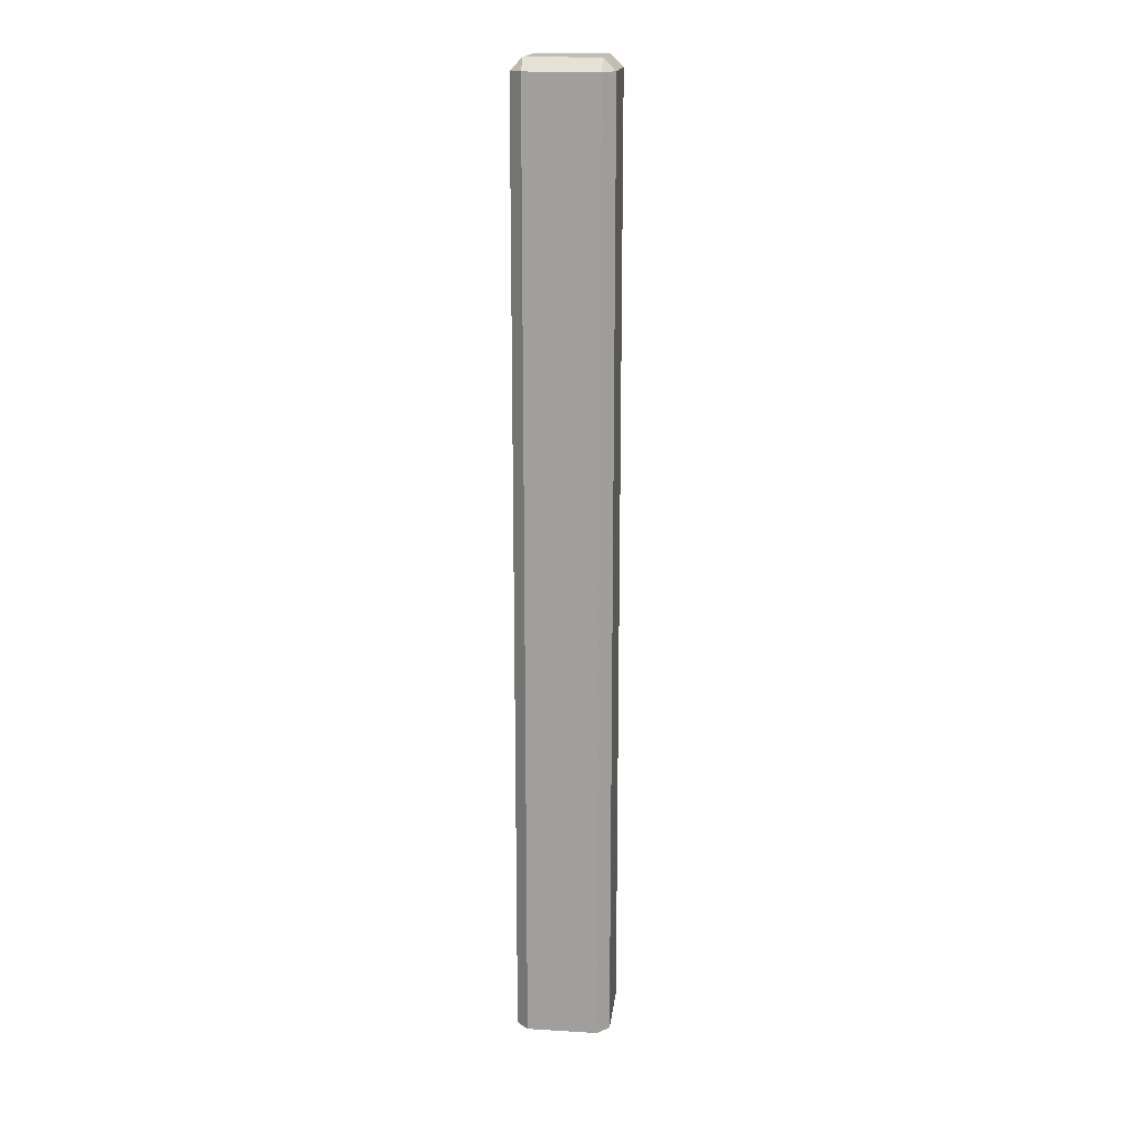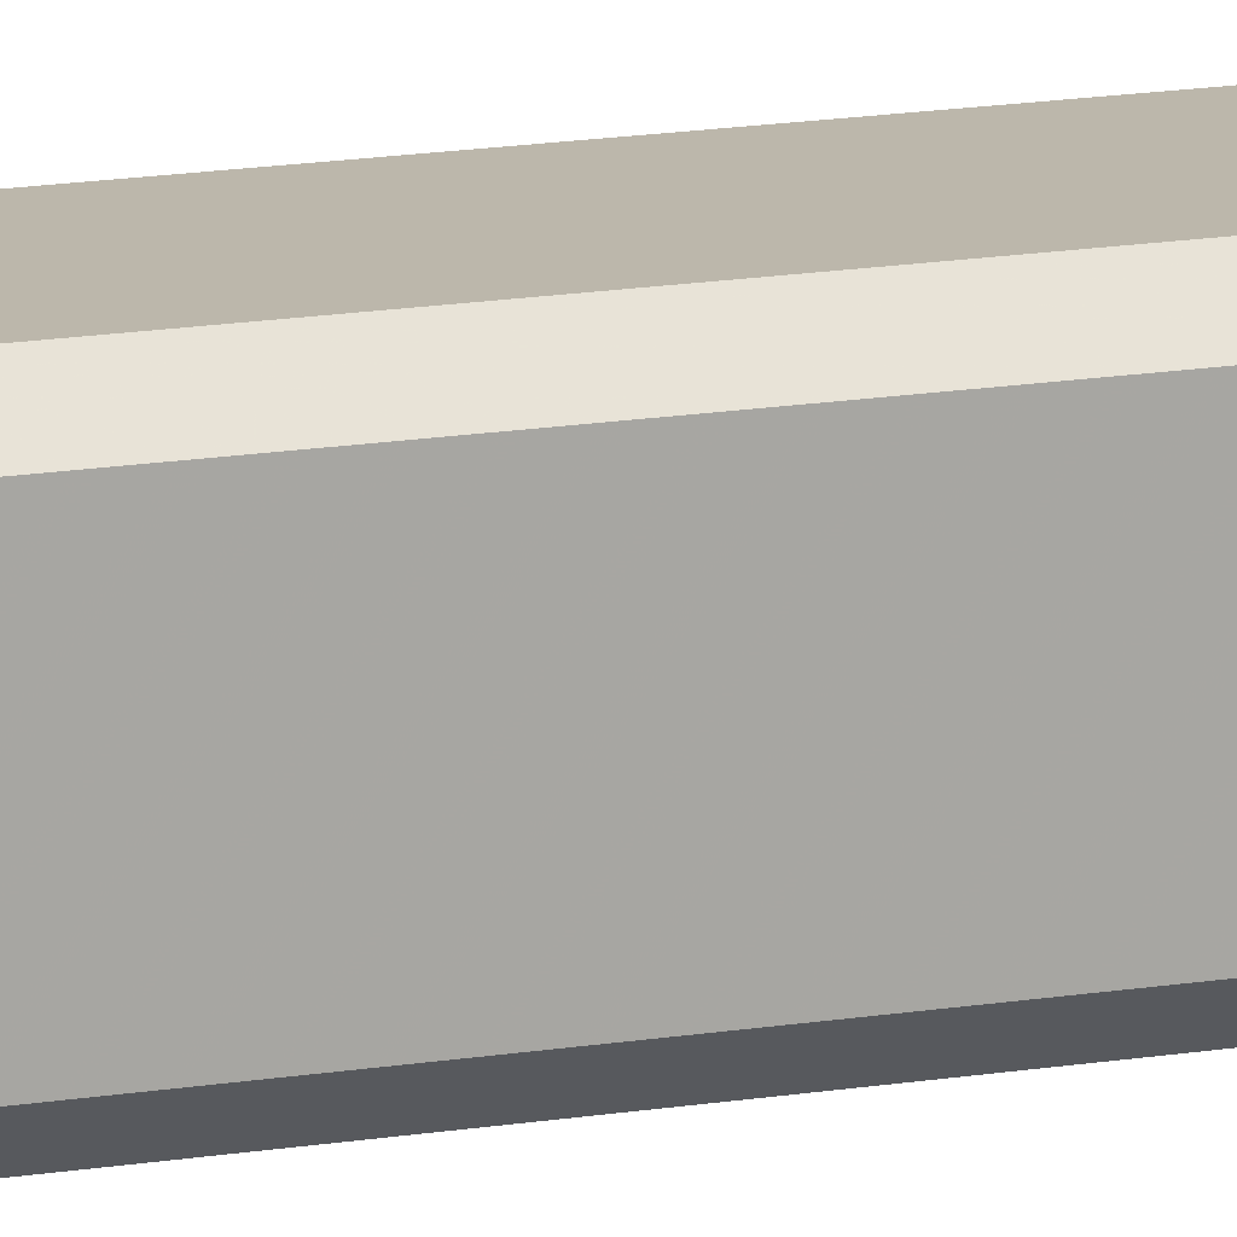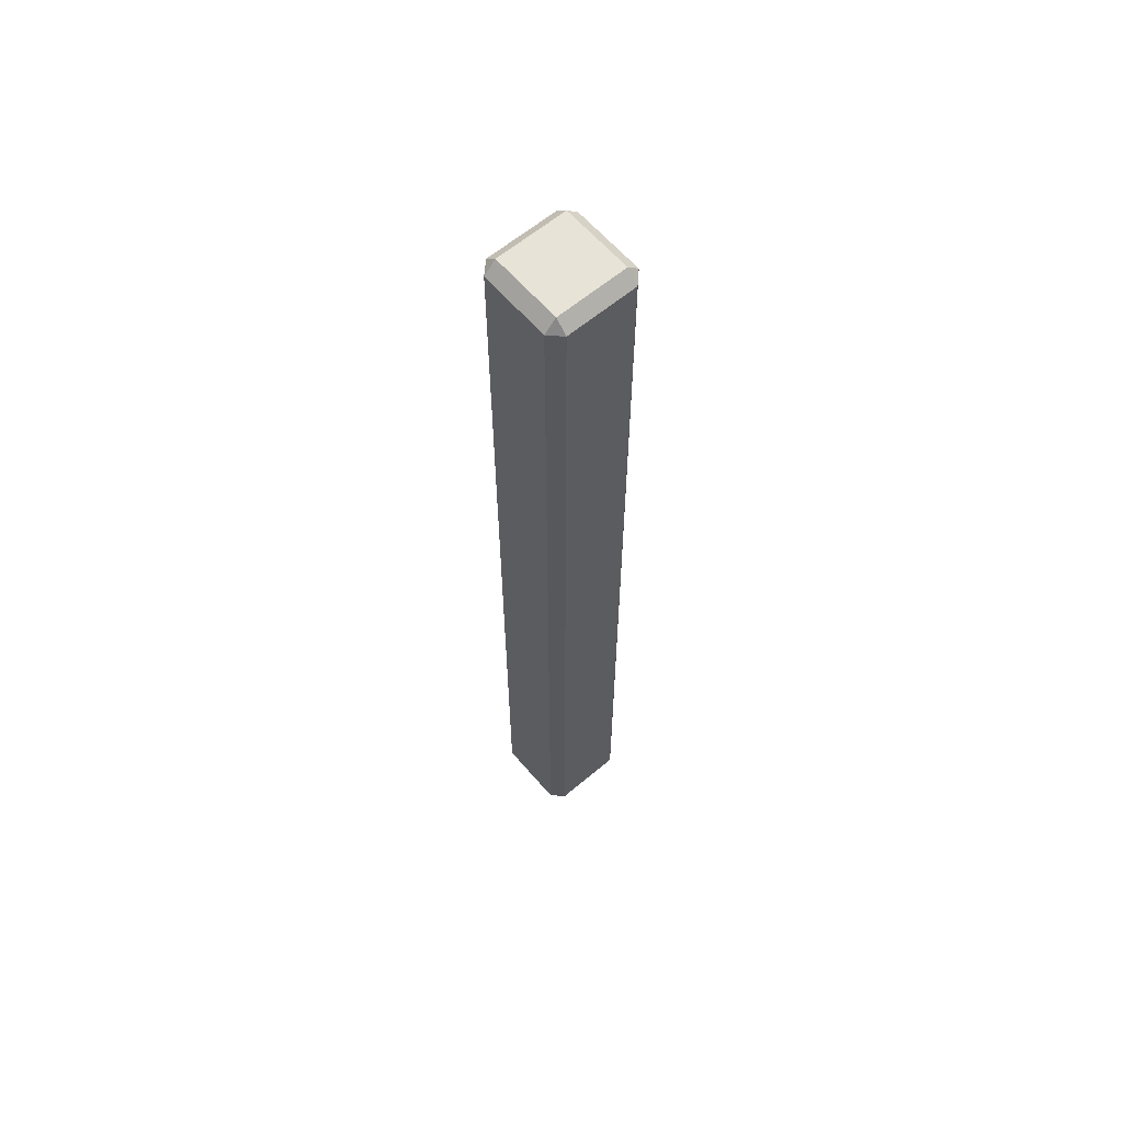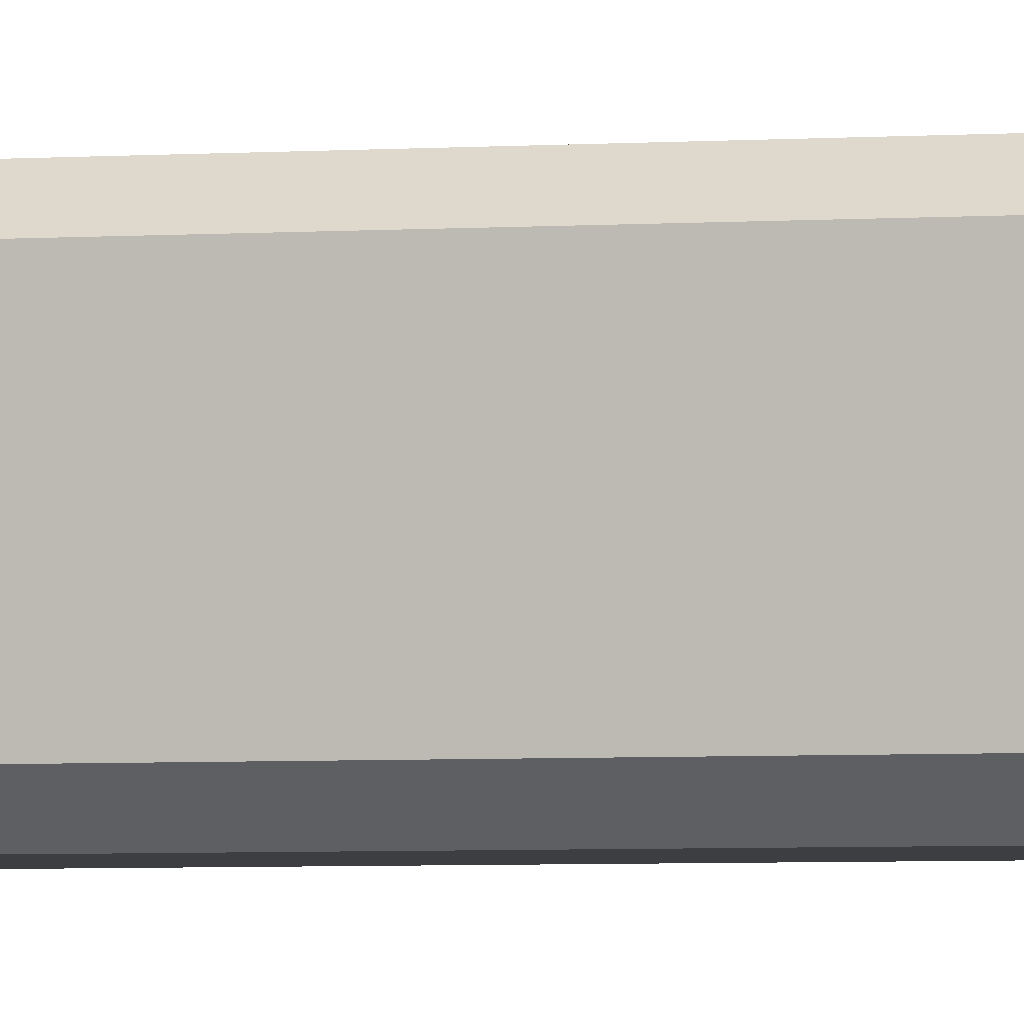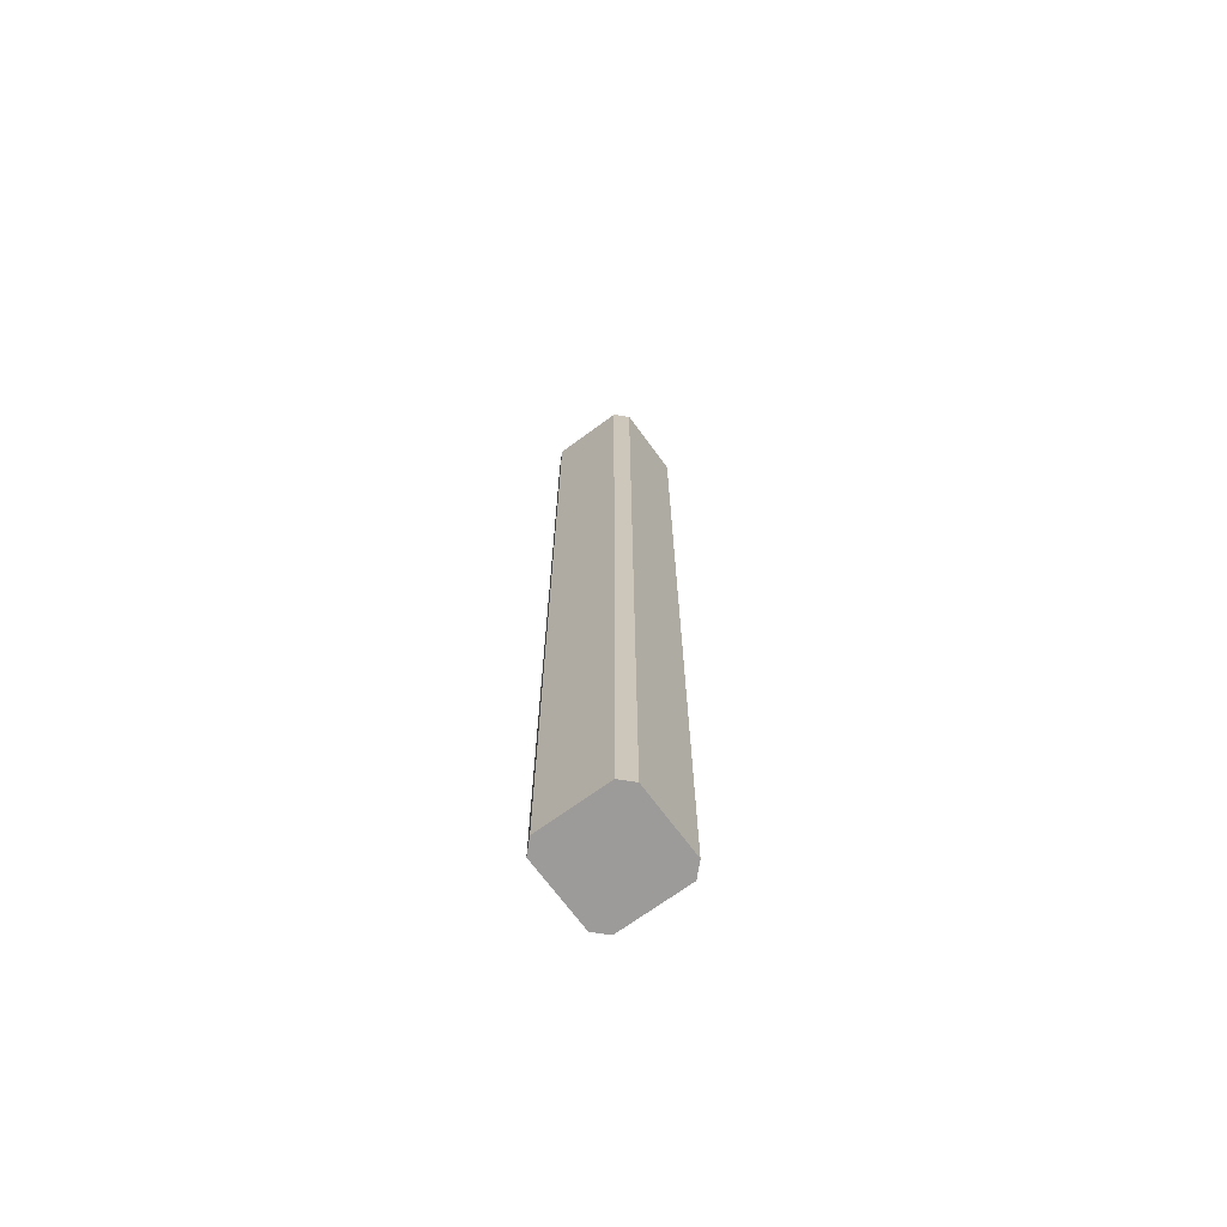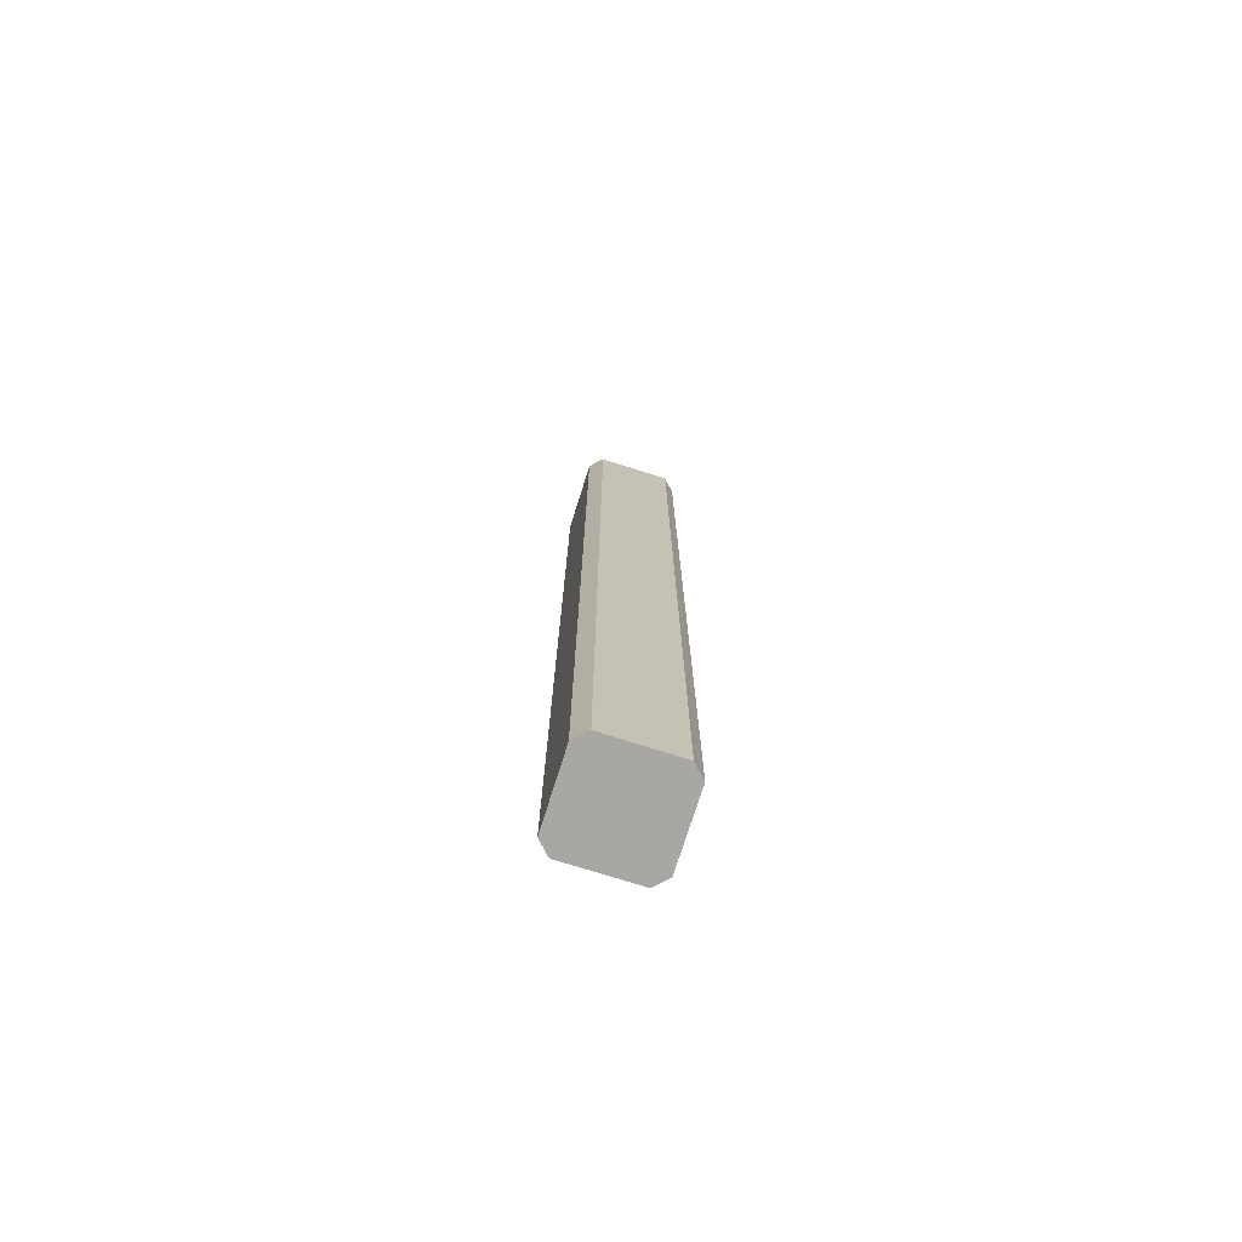
<metadata>
{"format":"obj","ext":"obj","renderer":"f3d","projection":"perspective","resolution":1024,"background":"white","views":[{"elev":17.3,"azim":-83.3,"up":"+Z"},{"elev":14.5,"azim":69.3,"up":"+Y"},{"elev":61.9,"azim":139.5,"up":"+Z"},{"elev":-3.0,"azim":107.6,"up":"+Y"},{"elev":-69.7,"azim":126.3,"up":"+Z"},{"elev":-74.8,"azim":-107.5,"up":"+Z"}]}
</metadata>
<code>
v -0.8001 0.5904 0.7043
v -0.7464 0.5904 0.7043
v -0.809 0.5904 -0.02041
v -0.809 0.5904 0.6953
v -0.7464 0.5993 -0.02041
v -0.7464 0.5993 0.6954
v -0.7464 0.5278 -0.02041
v -0.7464 0.5278 0.6954
v -0.8001 0.5993 -0.02041
v -0.8001 0.5993 0.6953
v -0.8001 0.5278 -0.02041
v -0.8001 0.5278 0.6953
v -0.7374 0.5367 -0.02041
v -0.7375 0.5367 0.6954
v -0.8001 0.5367 0.7043
v -0.7464 0.5367 0.7043
v -0.809 0.5367 -0.02041
v -0.809 0.5367 0.6953
v -0.7374 0.5904 -0.02041
v -0.7375 0.5904 0.6954
f 12 15 18
f 1 10 4
f 2 20 6
f 16 8 14
f 6 5 9
f 10 6 9
f 14 13 19
f 20 14 19
f 2 1 15
f 16 2 15
f 4 3 17
f 18 4 17
f 12 11 7
f 8 12 7
f 8 7 13
f 14 8 13
f 20 19 5
f 6 20 5
f 10 9 3
f 4 10 3
f 18 17 11
f 12 18 11
f 4 18 15
f 1 4 15
f 10 1 2
f 6 10 2
f 2 16 14
f 20 2 14
f 8 16 15
f 12 8 15
f 9 5 19
f 3 9 19
f 17 3 19
f 11 17 19
f 7 11 19
f 13 7 19

</code>
